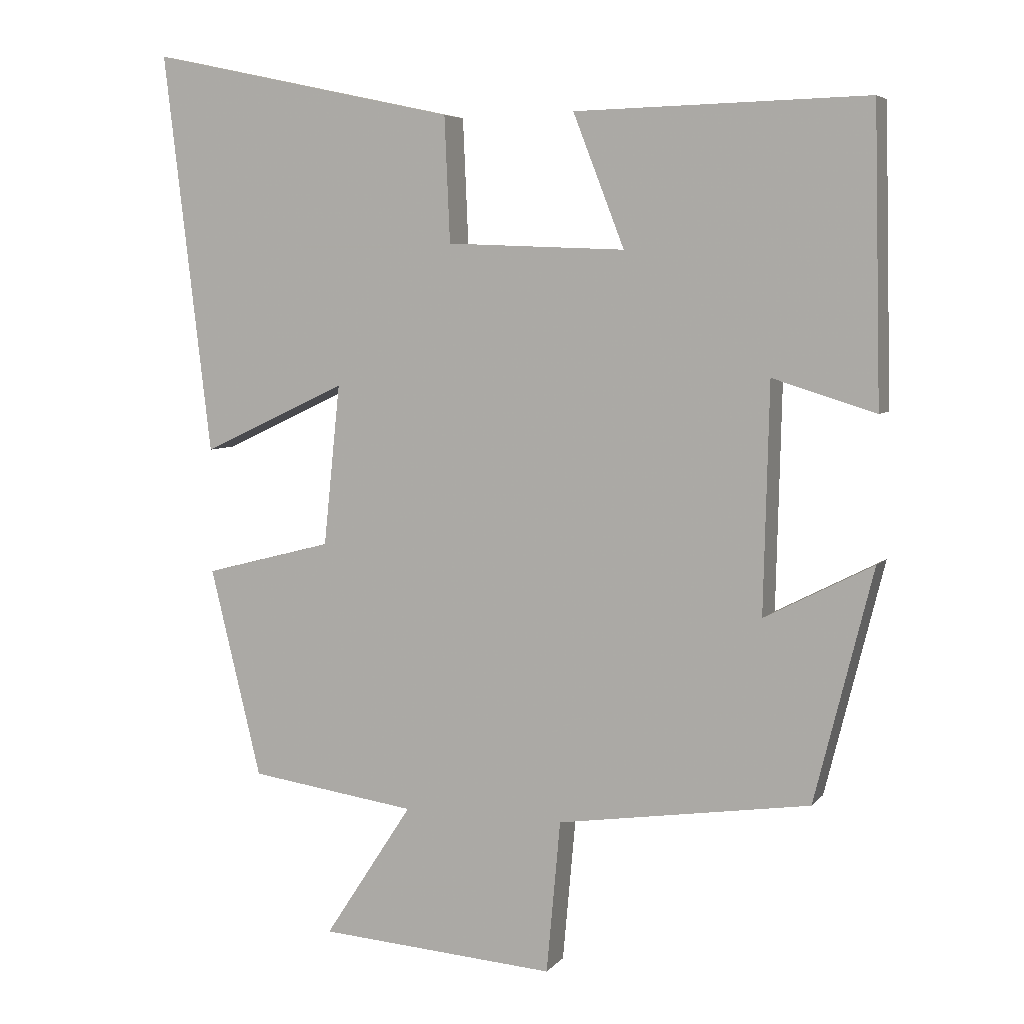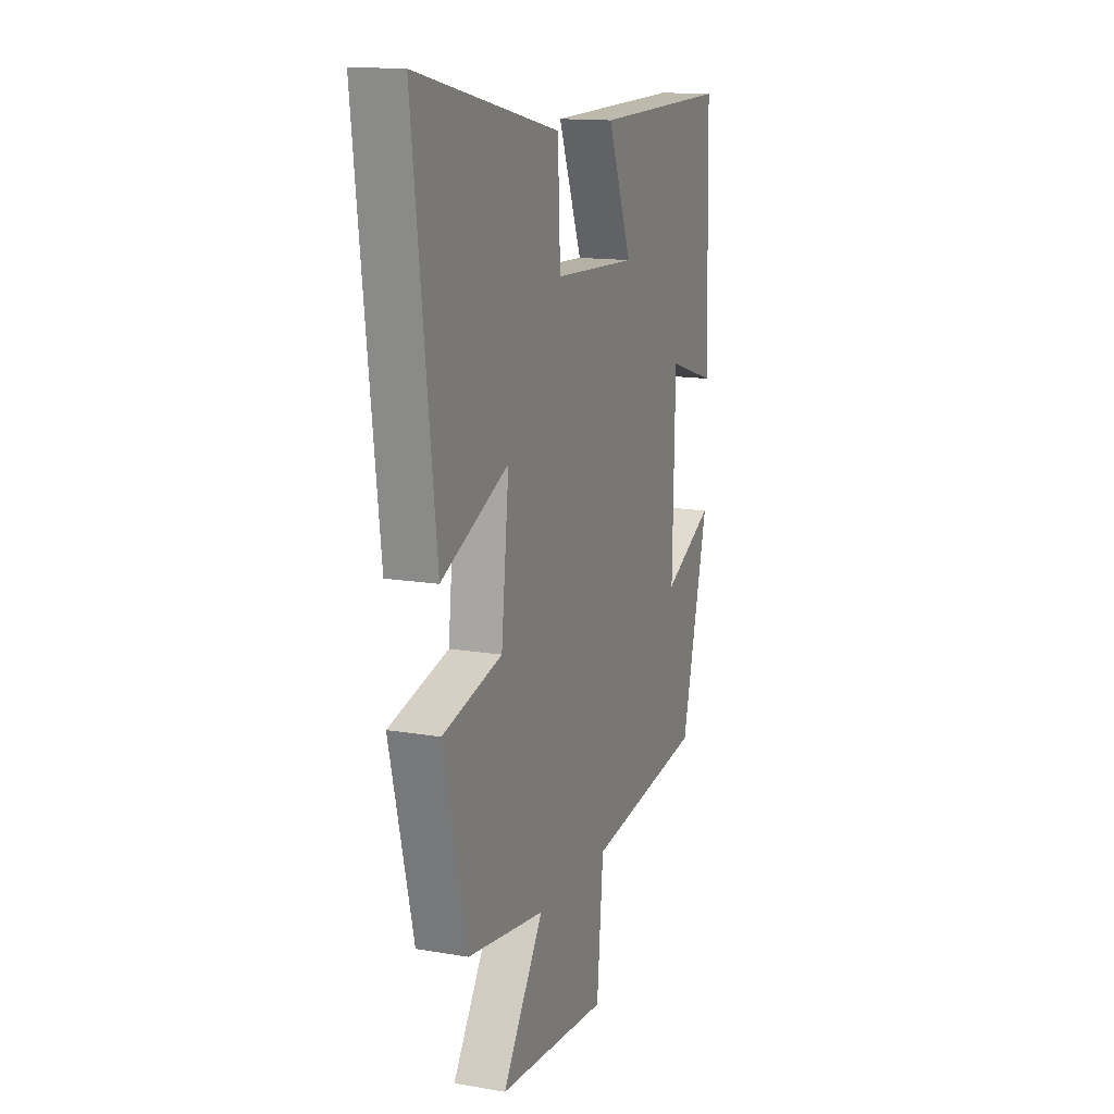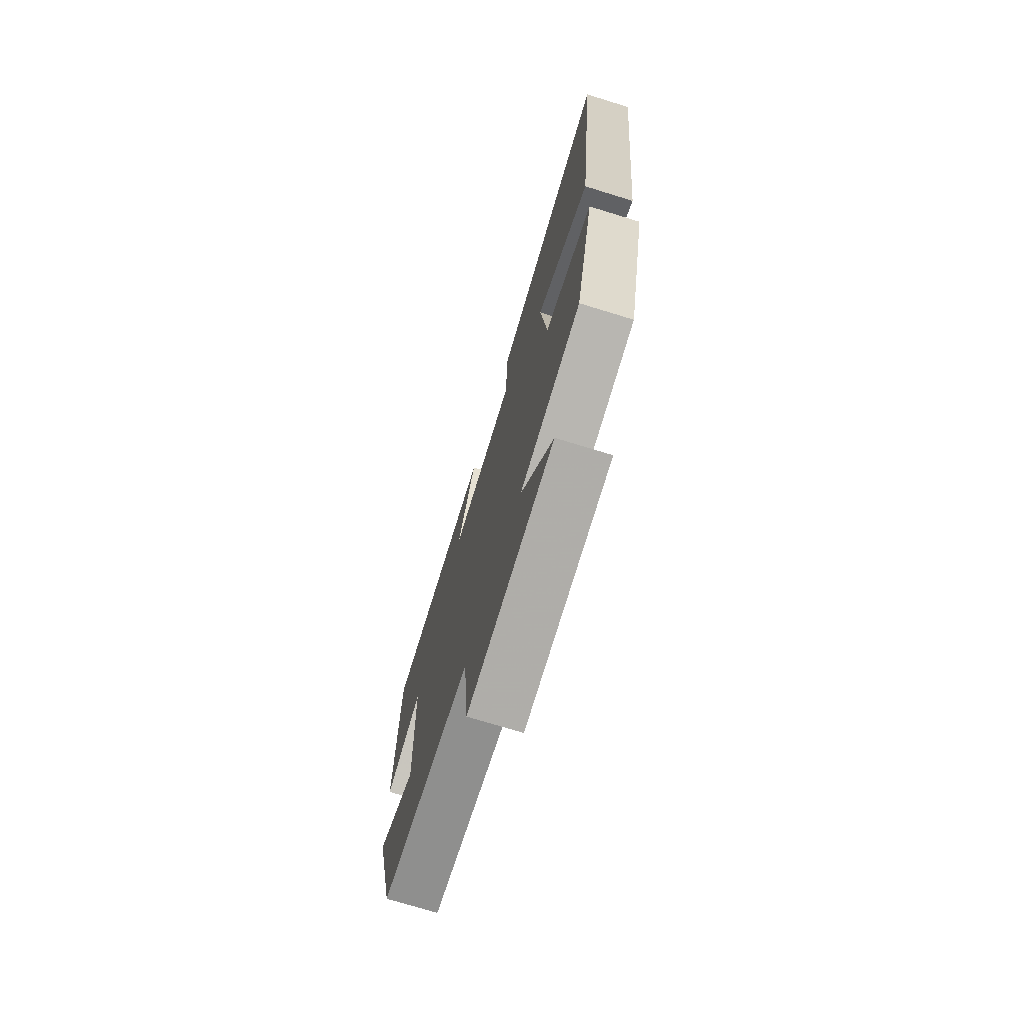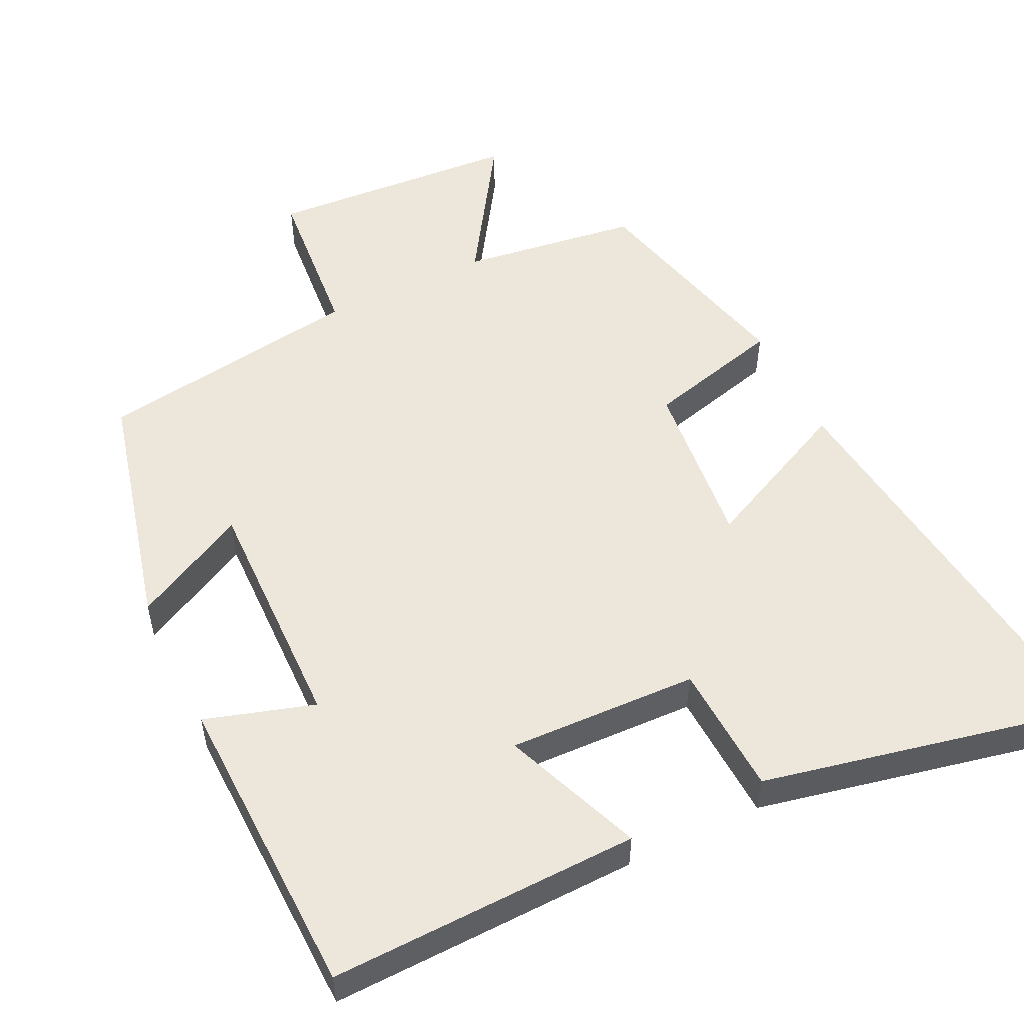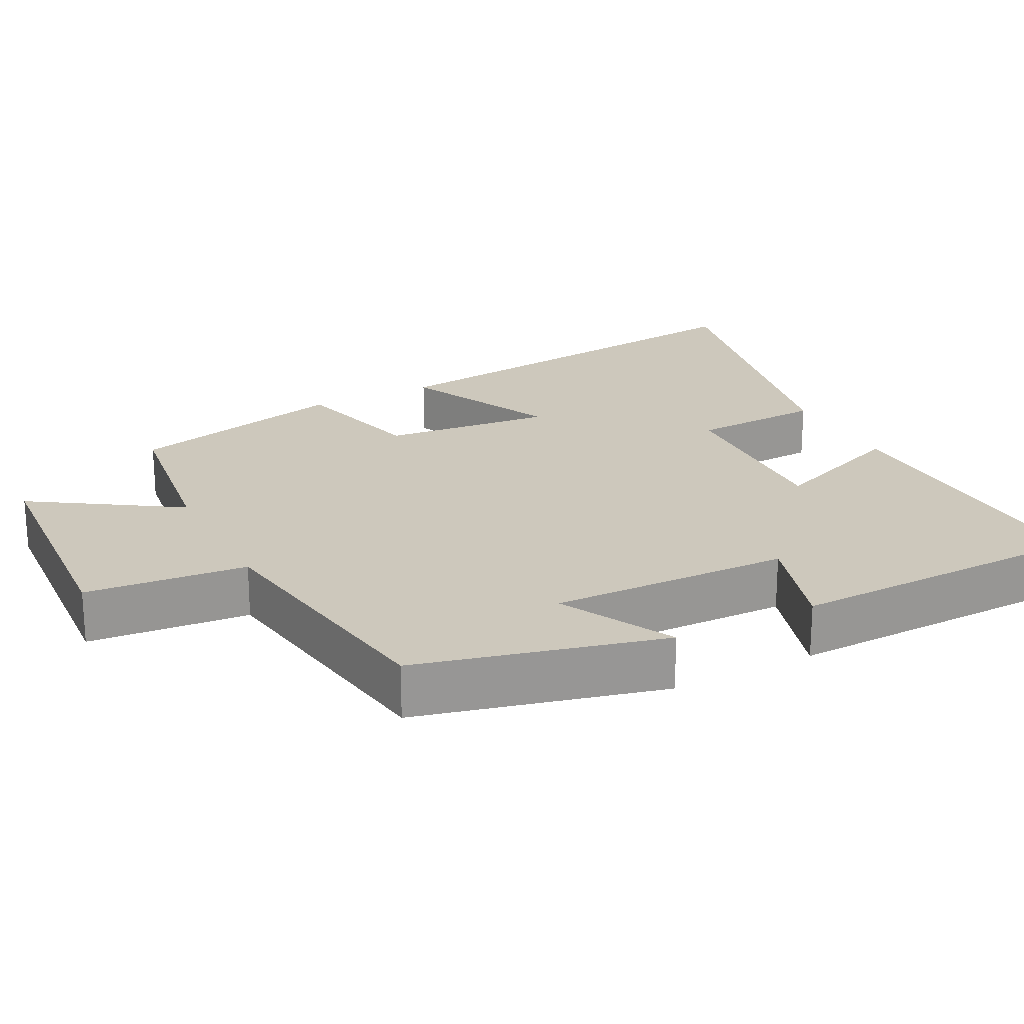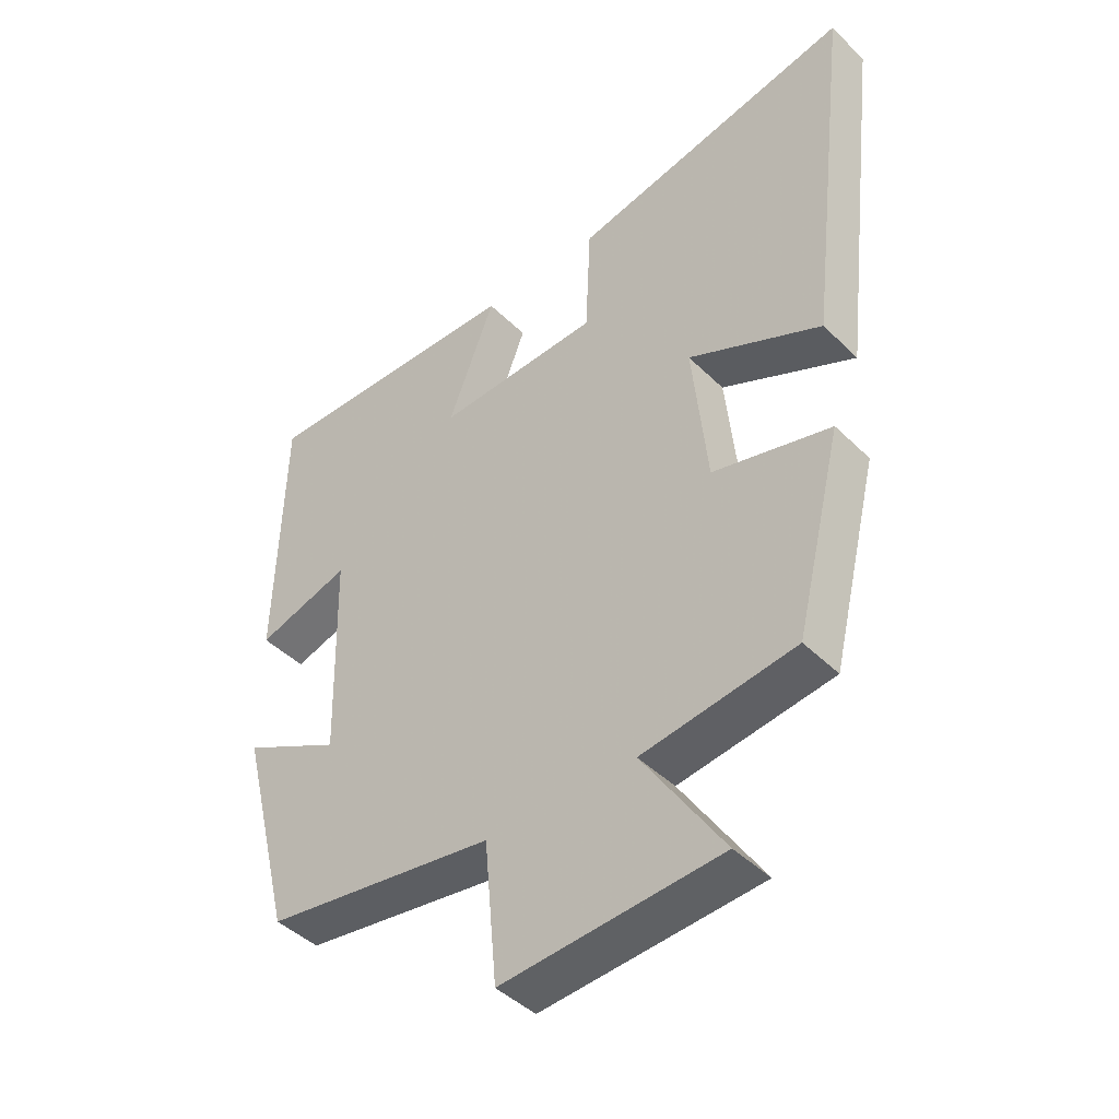
<metadata>
{"format":"obj","ext":"obj","renderer":"f3d","projection":"perspective","resolution":1024,"background":"white","views":[{"elev":5.7,"azim":-159.3,"up":"+Z"},{"elev":14.0,"azim":110.9,"up":"+Z"},{"elev":-73.5,"azim":72.9,"up":"+Z"},{"elev":53.0,"azim":-26.0,"up":"+Y"},{"elev":22.1,"azim":-117.4,"up":"+Y"},{"elev":-44.0,"azim":41.3,"up":"+Z"}]}
</metadata>
<code>
v 0.426 0.07 -0.466
v 0.184 0.07 -0.5
v 0.312 0.07 -0.696
v -0.032 0.07 -0.72
v -0.052 0.07 -0.5
v -0.416 0.07 -0.446
v -0.5 0.07 -0.111
v -0.344 0.07 -0.191
v -0.352 0.07 0.137
v -0.5 0.07 0.091
v -0.49 0.07 0.51
v -0.069 0.07 0.5
v -0.143 0.07 0.31
v 0.115 0.07 0.32
v 0.123 0.07 0.5
v 0.569 0.07 0.596
v 0.5 0.07 0.018
v 0.29 0.07 0.116
v 0.314 0.07 -0.116
v 0.5 0.07 -0.164
v 0.426 0 -0.466
v 0.184 0 -0.5
v 0.312 0 -0.696
v -0.032 0 -0.72
v -0.052 0 -0.5
v -0.416 0 -0.446
v -0.5 0 -0.111
v -0.344 0 -0.191
v -0.352 0 0.137
v -0.5 0 0.091
v -0.49 0 0.51
v -0.069 0 0.5
v -0.143 0 0.31
v 0.115 0 0.32
v 0.123 0 0.5
v 0.569 0 0.596
v 0.5 0 0.018
v 0.29 0 0.116
v 0.314 0 -0.116
v 0.5 0 -0.164
f 19 20 1 2
f 18 19 2
f 16 17 18
f 15 16 18
f 14 15 18
f 13 14 18 2
f 11 12 13
f 10 11 13
f 9 10 13
f 8 9 13 2
f 7 8 2
f 6 7 2
f 5 6 2
f 2 3 4 5
f 22 21 40 39
f 22 39 38
f 38 37 36
f 38 36 35
f 38 35 34
f 22 38 34 33
f 33 32 31
f 33 31 30
f 33 30 29
f 22 33 29 28
f 22 28 27
f 22 27 26
f 22 26 25
f 25 24 23 22
f 1 21 22 2
f 2 22 23 3
f 3 23 24 4
f 4 24 25 5
f 5 25 26 6
f 6 26 27 7
f 7 27 28 8
f 8 28 29 9
f 9 29 30 10
f 10 30 31 11
f 11 31 32 12
f 12 32 33 13
f 13 33 34 14
f 14 34 35 15
f 15 35 36 16
f 16 36 37 17
f 17 37 38 18
f 18 38 39 19
f 19 39 40 20
f 20 40 21 1

</code>
